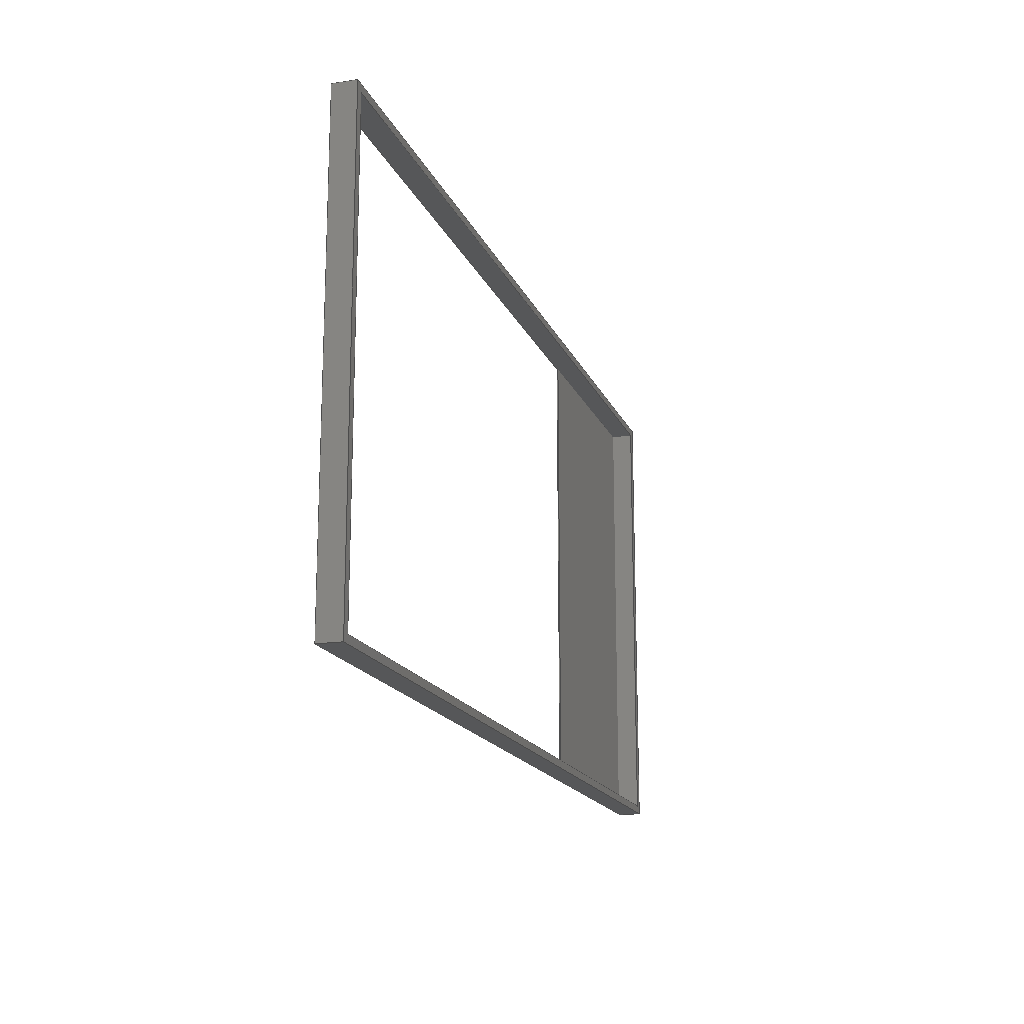
<metadata>
{"format":"step","ext":"step","renderer":"f3d","projection":"perspective","resolution":1024,"background":"white","views":[{"elev":-17.0,"azim":107.5,"up":"+Y"}]}
</metadata>
<code>
ISO-10303-21;
DATA;
#1=MECHANICAL_DESIGN_GEOMETRIC_PRESENTATION_REPRESENTATION('',(#4,#5),
#461);
#2=SHAPE_REPRESENTATION_RELATIONSHIP('SRR','None',#468,#3);
#3=ADVANCED_BREP_SHAPE_REPRESENTATION('',(#6,#7),#460);
#4=STYLED_ITEM('',(#478),#6);
#5=STYLED_ITEM('',(#479),#7);
#6=MANIFOLD_SOLID_BREP('Body1',#280);
#7=MANIFOLD_SOLID_BREP('Body2',#281);
#8=FACE_BOUND('',#35,.T.);
#9=FACE_BOUND('',#37,.T.);
#10=FACE_OUTER_BOUND('',#26,.T.);
#11=FACE_OUTER_BOUND('',#27,.T.);
#12=FACE_OUTER_BOUND('',#28,.T.);
#13=FACE_OUTER_BOUND('',#29,.T.);
#14=FACE_OUTER_BOUND('',#30,.T.);
#15=FACE_OUTER_BOUND('',#31,.T.);
#16=FACE_OUTER_BOUND('',#32,.T.);
#17=FACE_OUTER_BOUND('',#33,.T.);
#18=FACE_OUTER_BOUND('',#34,.T.);
#19=FACE_OUTER_BOUND('',#36,.T.);
#20=FACE_OUTER_BOUND('',#38,.T.);
#21=FACE_OUTER_BOUND('',#39,.T.);
#22=FACE_OUTER_BOUND('',#40,.T.);
#23=FACE_OUTER_BOUND('',#41,.T.);
#24=FACE_OUTER_BOUND('',#42,.T.);
#25=FACE_OUTER_BOUND('',#43,.T.);
#26=EDGE_LOOP('',(#176,#177,#178,#179));
#27=EDGE_LOOP('',(#180,#181,#182,#183));
#28=EDGE_LOOP('',(#184,#185,#186,#187));
#29=EDGE_LOOP('',(#188,#189,#190,#191));
#30=EDGE_LOOP('',(#192,#193,#194,#195));
#31=EDGE_LOOP('',(#196,#197,#198,#199));
#32=EDGE_LOOP('',(#200,#201,#202,#203));
#33=EDGE_LOOP('',(#204,#205,#206,#207));
#34=EDGE_LOOP('',(#208,#209,#210,#211));
#35=EDGE_LOOP('',(#212,#213,#214,#215));
#36=EDGE_LOOP('',(#216,#217,#218,#219));
#37=EDGE_LOOP('',(#220,#221,#222,#223));
#38=EDGE_LOOP('',(#224,#225,#226,#227));
#39=EDGE_LOOP('',(#228,#229,#230,#231));
#40=EDGE_LOOP('',(#232,#233,#234,#235));
#41=EDGE_LOOP('',(#236,#237,#238,#239));
#42=EDGE_LOOP('',(#240,#241,#242,#243));
#43=EDGE_LOOP('',(#244,#245,#246,#247));
#44=LINE('',#385,#80);
#45=LINE('',#387,#81);
#46=LINE('',#389,#82);
#47=LINE('',#390,#83);
#48=LINE('',#393,#84);
#49=LINE('',#395,#85);
#50=LINE('',#396,#86);
#51=LINE('',#399,#87);
#52=LINE('',#401,#88);
#53=LINE('',#402,#89);
#54=LINE('',#404,#90);
#55=LINE('',#405,#91);
#56=LINE('',#409,#92);
#57=LINE('',#411,#93);
#58=LINE('',#413,#94);
#59=LINE('',#414,#95);
#60=LINE('',#417,#96);
#61=LINE('',#419,#97);
#62=LINE('',#420,#98);
#63=LINE('',#423,#99);
#64=LINE('',#425,#100);
#65=LINE('',#426,#101);
#66=LINE('',#428,#102);
#67=LINE('',#429,#103);
#68=LINE('',#435,#104);
#69=LINE('',#437,#105);
#70=LINE('',#439,#106);
#71=LINE('',#440,#107);
#72=LINE('',#443,#108);
#73=LINE('',#445,#109);
#74=LINE('',#446,#110);
#75=LINE('',#449,#111);
#76=LINE('',#451,#112);
#77=LINE('',#452,#113);
#78=LINE('',#454,#114);
#79=LINE('',#455,#115);
#80=VECTOR('',#315,1);
#81=VECTOR('',#316,1);
#82=VECTOR('',#317,1);
#83=VECTOR('',#318,1);
#84=VECTOR('',#321,1);
#85=VECTOR('',#322,1);
#86=VECTOR('',#323,1);
#87=VECTOR('',#326,1);
#88=VECTOR('',#327,1);
#89=VECTOR('',#328,1);
#90=VECTOR('',#331,1);
#91=VECTOR('',#332,1);
#92=VECTOR('',#335,1);
#93=VECTOR('',#336,1);
#94=VECTOR('',#337,1);
#95=VECTOR('',#338,1);
#96=VECTOR('',#341,1);
#97=VECTOR('',#342,1);
#98=VECTOR('',#343,1);
#99=VECTOR('',#346,1);
#100=VECTOR('',#347,1);
#101=VECTOR('',#348,1);
#102=VECTOR('',#351,1);
#103=VECTOR('',#352,1);
#104=VECTOR('',#359,1);
#105=VECTOR('',#360,1);
#106=VECTOR('',#361,1);
#107=VECTOR('',#362,1);
#108=VECTOR('',#365,1);
#109=VECTOR('',#366,1);
#110=VECTOR('',#367,1);
#111=VECTOR('',#370,1);
#112=VECTOR('',#371,1);
#113=VECTOR('',#372,1);
#114=VECTOR('',#375,1);
#115=VECTOR('',#376,1);
#116=VERTEX_POINT('',#383);
#117=VERTEX_POINT('',#384);
#118=VERTEX_POINT('',#386);
#119=VERTEX_POINT('',#388);
#120=VERTEX_POINT('',#392);
#121=VERTEX_POINT('',#394);
#122=VERTEX_POINT('',#398);
#123=VERTEX_POINT('',#400);
#124=VERTEX_POINT('',#407);
#125=VERTEX_POINT('',#408);
#126=VERTEX_POINT('',#410);
#127=VERTEX_POINT('',#412);
#128=VERTEX_POINT('',#416);
#129=VERTEX_POINT('',#418);
#130=VERTEX_POINT('',#422);
#131=VERTEX_POINT('',#424);
#132=VERTEX_POINT('',#433);
#133=VERTEX_POINT('',#434);
#134=VERTEX_POINT('',#436);
#135=VERTEX_POINT('',#438);
#136=VERTEX_POINT('',#442);
#137=VERTEX_POINT('',#444);
#138=VERTEX_POINT('',#448);
#139=VERTEX_POINT('',#450);
#140=EDGE_CURVE('',#116,#117,#44,.T.);
#141=EDGE_CURVE('',#117,#118,#45,.T.);
#142=EDGE_CURVE('',#119,#118,#46,.T.);
#143=EDGE_CURVE('',#116,#119,#47,.T.);
#144=EDGE_CURVE('',#120,#116,#48,.T.);
#145=EDGE_CURVE('',#121,#119,#49,.T.);
#146=EDGE_CURVE('',#120,#121,#50,.T.);
#147=EDGE_CURVE('',#122,#120,#51,.T.);
#148=EDGE_CURVE('',#123,#121,#52,.T.);
#149=EDGE_CURVE('',#122,#123,#53,.T.);
#150=EDGE_CURVE('',#117,#122,#54,.T.);
#151=EDGE_CURVE('',#118,#123,#55,.T.);
#152=EDGE_CURVE('',#124,#125,#56,.T.);
#153=EDGE_CURVE('',#125,#126,#57,.T.);
#154=EDGE_CURVE('',#127,#126,#58,.T.);
#155=EDGE_CURVE('',#124,#127,#59,.T.);
#156=EDGE_CURVE('',#128,#124,#60,.T.);
#157=EDGE_CURVE('',#129,#127,#61,.T.);
#158=EDGE_CURVE('',#128,#129,#62,.T.);
#159=EDGE_CURVE('',#130,#128,#63,.T.);
#160=EDGE_CURVE('',#131,#129,#64,.T.);
#161=EDGE_CURVE('',#130,#131,#65,.T.);
#162=EDGE_CURVE('',#125,#130,#66,.T.);
#163=EDGE_CURVE('',#126,#131,#67,.T.);
#164=EDGE_CURVE('',#132,#133,#68,.T.);
#165=EDGE_CURVE('',#132,#134,#69,.T.);
#166=EDGE_CURVE('',#135,#134,#70,.T.);
#167=EDGE_CURVE('',#133,#135,#71,.T.);
#168=EDGE_CURVE('',#133,#136,#72,.T.);
#169=EDGE_CURVE('',#137,#135,#73,.T.);
#170=EDGE_CURVE('',#136,#137,#74,.T.);
#171=EDGE_CURVE('',#136,#138,#75,.T.);
#172=EDGE_CURVE('',#139,#137,#76,.T.);
#173=EDGE_CURVE('',#138,#139,#77,.T.);
#174=EDGE_CURVE('',#138,#132,#78,.T.);
#175=EDGE_CURVE('',#134,#139,#79,.T.);
#176=ORIENTED_EDGE('',*,*,#140,.T.);
#177=ORIENTED_EDGE('',*,*,#141,.T.);
#178=ORIENTED_EDGE('',*,*,#142,.F.);
#179=ORIENTED_EDGE('',*,*,#143,.F.);
#180=ORIENTED_EDGE('',*,*,#144,.T.);
#181=ORIENTED_EDGE('',*,*,#143,.T.);
#182=ORIENTED_EDGE('',*,*,#145,.F.);
#183=ORIENTED_EDGE('',*,*,#146,.F.);
#184=ORIENTED_EDGE('',*,*,#147,.T.);
#185=ORIENTED_EDGE('',*,*,#146,.T.);
#186=ORIENTED_EDGE('',*,*,#148,.F.);
#187=ORIENTED_EDGE('',*,*,#149,.F.);
#188=ORIENTED_EDGE('',*,*,#150,.T.);
#189=ORIENTED_EDGE('',*,*,#149,.T.);
#190=ORIENTED_EDGE('',*,*,#151,.F.);
#191=ORIENTED_EDGE('',*,*,#141,.F.);
#192=ORIENTED_EDGE('',*,*,#152,.T.);
#193=ORIENTED_EDGE('',*,*,#153,.T.);
#194=ORIENTED_EDGE('',*,*,#154,.F.);
#195=ORIENTED_EDGE('',*,*,#155,.F.);
#196=ORIENTED_EDGE('',*,*,#156,.T.);
#197=ORIENTED_EDGE('',*,*,#155,.T.);
#198=ORIENTED_EDGE('',*,*,#157,.F.);
#199=ORIENTED_EDGE('',*,*,#158,.F.);
#200=ORIENTED_EDGE('',*,*,#159,.T.);
#201=ORIENTED_EDGE('',*,*,#158,.T.);
#202=ORIENTED_EDGE('',*,*,#160,.F.);
#203=ORIENTED_EDGE('',*,*,#161,.F.);
#204=ORIENTED_EDGE('',*,*,#162,.T.);
#205=ORIENTED_EDGE('',*,*,#161,.T.);
#206=ORIENTED_EDGE('',*,*,#163,.F.);
#207=ORIENTED_EDGE('',*,*,#153,.F.);
#208=ORIENTED_EDGE('',*,*,#163,.T.);
#209=ORIENTED_EDGE('',*,*,#160,.T.);
#210=ORIENTED_EDGE('',*,*,#157,.T.);
#211=ORIENTED_EDGE('',*,*,#154,.T.);
#212=ORIENTED_EDGE('',*,*,#151,.T.);
#213=ORIENTED_EDGE('',*,*,#148,.T.);
#214=ORIENTED_EDGE('',*,*,#145,.T.);
#215=ORIENTED_EDGE('',*,*,#142,.T.);
#216=ORIENTED_EDGE('',*,*,#162,.F.);
#217=ORIENTED_EDGE('',*,*,#152,.F.);
#218=ORIENTED_EDGE('',*,*,#156,.F.);
#219=ORIENTED_EDGE('',*,*,#159,.F.);
#220=ORIENTED_EDGE('',*,*,#150,.F.);
#221=ORIENTED_EDGE('',*,*,#140,.F.);
#222=ORIENTED_EDGE('',*,*,#144,.F.);
#223=ORIENTED_EDGE('',*,*,#147,.F.);
#224=ORIENTED_EDGE('',*,*,#164,.F.);
#225=ORIENTED_EDGE('',*,*,#165,.T.);
#226=ORIENTED_EDGE('',*,*,#166,.F.);
#227=ORIENTED_EDGE('',*,*,#167,.F.);
#228=ORIENTED_EDGE('',*,*,#168,.F.);
#229=ORIENTED_EDGE('',*,*,#167,.T.);
#230=ORIENTED_EDGE('',*,*,#169,.F.);
#231=ORIENTED_EDGE('',*,*,#170,.F.);
#232=ORIENTED_EDGE('',*,*,#171,.F.);
#233=ORIENTED_EDGE('',*,*,#170,.T.);
#234=ORIENTED_EDGE('',*,*,#172,.F.);
#235=ORIENTED_EDGE('',*,*,#173,.F.);
#236=ORIENTED_EDGE('',*,*,#174,.F.);
#237=ORIENTED_EDGE('',*,*,#173,.T.);
#238=ORIENTED_EDGE('',*,*,#175,.F.);
#239=ORIENTED_EDGE('',*,*,#165,.F.);
#240=ORIENTED_EDGE('',*,*,#174,.T.);
#241=ORIENTED_EDGE('',*,*,#164,.T.);
#242=ORIENTED_EDGE('',*,*,#168,.T.);
#243=ORIENTED_EDGE('',*,*,#171,.T.);
#244=ORIENTED_EDGE('',*,*,#175,.T.);
#245=ORIENTED_EDGE('',*,*,#172,.T.);
#246=ORIENTED_EDGE('',*,*,#169,.T.);
#247=ORIENTED_EDGE('',*,*,#166,.T.);
#248=PLANE('',#295);
#249=PLANE('',#296);
#250=PLANE('',#297);
#251=PLANE('',#298);
#252=PLANE('',#299);
#253=PLANE('',#300);
#254=PLANE('',#301);
#255=PLANE('',#302);
#256=PLANE('',#303);
#257=PLANE('',#304);
#258=PLANE('',#305);
#259=PLANE('',#306);
#260=PLANE('',#307);
#261=PLANE('',#308);
#262=PLANE('',#309);
#263=PLANE('',#310);
#264=ADVANCED_FACE('',(#10),#248,.T.);
#265=ADVANCED_FACE('',(#11),#249,.T.);
#266=ADVANCED_FACE('',(#12),#250,.T.);
#267=ADVANCED_FACE('',(#13),#251,.T.);
#268=ADVANCED_FACE('',(#14),#252,.T.);
#269=ADVANCED_FACE('',(#15),#253,.T.);
#270=ADVANCED_FACE('',(#16),#254,.T.);
#271=ADVANCED_FACE('',(#17),#255,.T.);
#272=ADVANCED_FACE('',(#18,#8),#256,.T.);
#273=ADVANCED_FACE('',(#19,#9),#257,.F.);
#274=ADVANCED_FACE('',(#20),#258,.T.);
#275=ADVANCED_FACE('',(#21),#259,.T.);
#276=ADVANCED_FACE('',(#22),#260,.T.);
#277=ADVANCED_FACE('',(#23),#261,.T.);
#278=ADVANCED_FACE('',(#24),#262,.T.);
#279=ADVANCED_FACE('',(#25),#263,.T.);
#280=CLOSED_SHELL('',(#264,#265,#266,#267,#268,#269,#270,#271,#272,#273));
#281=CLOSED_SHELL('',(#274,#275,#276,#277,#278,#279));
#282=DERIVED_UNIT_ELEMENT(#284,1);
#283=DERIVED_UNIT_ELEMENT(#463,3);
#284=(
MASS_UNIT()
NAMED_UNIT(*)
SI_UNIT(.KILO.,.GRAM.)
);
#285=DERIVED_UNIT((#282,#283));
#286=MEASURE_REPRESENTATION_ITEM('density measure',
POSITIVE_RATIO_MEASURE(7850),#285);
#287=PROPERTY_DEFINITION_REPRESENTATION(#292,#289);
#288=PROPERTY_DEFINITION_REPRESENTATION(#293,#290);
#289=REPRESENTATION('material name',(#291),#460);
#290=REPRESENTATION('density',(#286),#460);
#291=DESCRIPTIVE_REPRESENTATION_ITEM('Steel','Steel');
#292=PROPERTY_DEFINITION('material property','material name',#470);
#293=PROPERTY_DEFINITION('material property','density of part',#470);
#294=AXIS2_PLACEMENT_3D('placement',#381,#311,#312);
#295=AXIS2_PLACEMENT_3D('',#382,#313,#314);
#296=AXIS2_PLACEMENT_3D('',#391,#319,#320);
#297=AXIS2_PLACEMENT_3D('',#397,#324,#325);
#298=AXIS2_PLACEMENT_3D('',#403,#329,#330);
#299=AXIS2_PLACEMENT_3D('',#406,#333,#334);
#300=AXIS2_PLACEMENT_3D('',#415,#339,#340);
#301=AXIS2_PLACEMENT_3D('',#421,#344,#345);
#302=AXIS2_PLACEMENT_3D('',#427,#349,#350);
#303=AXIS2_PLACEMENT_3D('',#430,#353,#354);
#304=AXIS2_PLACEMENT_3D('',#431,#355,#356);
#305=AXIS2_PLACEMENT_3D('',#432,#357,#358);
#306=AXIS2_PLACEMENT_3D('',#441,#363,#364);
#307=AXIS2_PLACEMENT_3D('',#447,#368,#369);
#308=AXIS2_PLACEMENT_3D('',#453,#373,#374);
#309=AXIS2_PLACEMENT_3D('',#456,#377,#378);
#310=AXIS2_PLACEMENT_3D('',#457,#379,#380);
#311=DIRECTION('axis',(0,0,1));
#312=DIRECTION('refdir',(1,0,0));
#313=DIRECTION('center_axis',(0,1,0));
#314=DIRECTION('ref_axis',(-1,0,0));
#315=DIRECTION('',(-1,0,0));
#316=DIRECTION('',(0,0,1));
#317=DIRECTION('',(-1,0,0));
#318=DIRECTION('',(0,0,1));
#319=DIRECTION('center_axis',(-1,-3.792e-16,0));
#320=DIRECTION('ref_axis',(3.792e-16,-1,0));
#321=DIRECTION('',(3.792e-16,-1,0));
#322=DIRECTION('',(3.792e-16,-1,0));
#323=DIRECTION('',(0,0,1));
#324=DIRECTION('center_axis',(-9.637e-17,-1,0));
#325=DIRECTION('ref_axis',(1,-9.637e-17,0));
#326=DIRECTION('',(1,-9.637e-17,0));
#327=DIRECTION('',(1,-9.637e-17,0));
#328=DIRECTION('',(0,0,1));
#329=DIRECTION('center_axis',(1,3.792e-16,0));
#330=DIRECTION('ref_axis',(-3.792e-16,1,0));
#331=DIRECTION('',(-3.792e-16,1,0));
#332=DIRECTION('',(-3.792e-16,1,0));
#333=DIRECTION('center_axis',(0,-1,0));
#334=DIRECTION('ref_axis',(1,0,0));
#335=DIRECTION('',(1,0,0));
#336=DIRECTION('',(0,0,1));
#337=DIRECTION('',(1,0,0));
#338=DIRECTION('',(0,0,1));
#339=DIRECTION('center_axis',(-1,0,0));
#340=DIRECTION('ref_axis',(0,-1,0));
#341=DIRECTION('',(0,-1,0));
#342=DIRECTION('',(0,-1,0));
#343=DIRECTION('',(0,0,1));
#344=DIRECTION('center_axis',(0,1,0));
#345=DIRECTION('ref_axis',(-1,0,0));
#346=DIRECTION('',(-1,0,0));
#347=DIRECTION('',(-1,0,0));
#348=DIRECTION('',(0,0,1));
#349=DIRECTION('center_axis',(1,0,0));
#350=DIRECTION('ref_axis',(0,1,0));
#351=DIRECTION('',(0,1,0));
#352=DIRECTION('',(0,1,0));
#353=DIRECTION('center_axis',(0,0,1));
#354=DIRECTION('ref_axis',(1,0,0));
#355=DIRECTION('center_axis',(0,0,1));
#356=DIRECTION('ref_axis',(1,0,0));
#357=DIRECTION('center_axis',(0,-1,0));
#358=DIRECTION('ref_axis',(-1,0,0));
#359=DIRECTION('',(1,0,0));
#360=DIRECTION('',(0,0,-1));
#361=DIRECTION('',(-1,0,0));
#362=DIRECTION('',(0,0,-1));
#363=DIRECTION('center_axis',(1,0,0));
#364=DIRECTION('ref_axis',(0,-1,0));
#365=DIRECTION('',(0,1,0));
#366=DIRECTION('',(0,-1,0));
#367=DIRECTION('',(0,0,-1));
#368=DIRECTION('center_axis',(0,1,0));
#369=DIRECTION('ref_axis',(1,0,0));
#370=DIRECTION('',(-1,0,0));
#371=DIRECTION('',(1,0,0));
#372=DIRECTION('',(0,0,-1));
#373=DIRECTION('center_axis',(-1,0,0));
#374=DIRECTION('ref_axis',(0,1,0));
#375=DIRECTION('',(0,-1,0));
#376=DIRECTION('',(0,1,0));
#377=DIRECTION('center_axis',(0,0,1));
#378=DIRECTION('ref_axis',(1,0,0));
#379=DIRECTION('center_axis',(0,0,-1));
#380=DIRECTION('ref_axis',(-1,0,0));
#381=CARTESIAN_POINT('',(0,0,0));
#382=CARTESIAN_POINT('Origin',(147.5,-74.96,0));
#383=CARTESIAN_POINT('',(147.5,-74.96,0));
#384=CARTESIAN_POINT('',(-147.5,-74.96,0));
#385=CARTESIAN_POINT('',(-147.5,-74.96,0));
#386=CARTESIAN_POINT('',(-147.5,-74.96,7.62));
#387=CARTESIAN_POINT('',(-147.5,-74.96,0));
#388=CARTESIAN_POINT('',(147.5,-74.96,7.62));
#389=CARTESIAN_POINT('',(-147.5,-74.96,7.62));
#390=CARTESIAN_POINT('',(147.5,-74.96,0));
#391=CARTESIAN_POINT('Origin',(147.5,74.96,0));
#392=CARTESIAN_POINT('',(147.5,74.96,0));
#393=CARTESIAN_POINT('',(147.5,-74.96,0));
#394=CARTESIAN_POINT('',(147.5,74.96,7.62));
#395=CARTESIAN_POINT('',(147.5,-74.96,7.62));
#396=CARTESIAN_POINT('',(147.5,74.96,0));
#397=CARTESIAN_POINT('Origin',(-147.5,74.96,0));
#398=CARTESIAN_POINT('',(-147.5,74.96,0));
#399=CARTESIAN_POINT('',(147.5,74.96,0));
#400=CARTESIAN_POINT('',(-147.5,74.96,7.62));
#401=CARTESIAN_POINT('',(147.5,74.96,7.62));
#402=CARTESIAN_POINT('',(-147.5,74.96,0));
#403=CARTESIAN_POINT('Origin',(-147.5,-74.96,0));
#404=CARTESIAN_POINT('',(-147.5,74.96,0));
#405=CARTESIAN_POINT('',(-147.5,74.96,7.62));
#406=CARTESIAN_POINT('Origin',(-150,-77.5,0));
#407=CARTESIAN_POINT('',(-150,-77.5,0));
#408=CARTESIAN_POINT('',(150,-77.5,0));
#409=CARTESIAN_POINT('',(-150,-77.5,0));
#410=CARTESIAN_POINT('',(150,-77.5,7.62));
#411=CARTESIAN_POINT('',(150,-77.5,0));
#412=CARTESIAN_POINT('',(-150,-77.5,7.62));
#413=CARTESIAN_POINT('',(-150,-77.5,7.62));
#414=CARTESIAN_POINT('',(-150,-77.5,0));
#415=CARTESIAN_POINT('Origin',(-150,77.5,0));
#416=CARTESIAN_POINT('',(-150,77.5,0));
#417=CARTESIAN_POINT('',(-150,77.5,0));
#418=CARTESIAN_POINT('',(-150,77.5,7.62));
#419=CARTESIAN_POINT('',(-150,77.5,7.62));
#420=CARTESIAN_POINT('',(-150,77.5,0));
#421=CARTESIAN_POINT('Origin',(150,77.5,0));
#422=CARTESIAN_POINT('',(150,77.5,0));
#423=CARTESIAN_POINT('',(150,77.5,0));
#424=CARTESIAN_POINT('',(150,77.5,7.62));
#425=CARTESIAN_POINT('',(150,77.5,7.62));
#426=CARTESIAN_POINT('',(150,77.5,0));
#427=CARTESIAN_POINT('Origin',(150,-77.5,0));
#428=CARTESIAN_POINT('',(150,-77.5,0));
#429=CARTESIAN_POINT('',(150,-77.5,7.62));
#430=CARTESIAN_POINT('Origin',(0,0,7.62));
#431=CARTESIAN_POINT('Origin',(0,0,0));
#432=CARTESIAN_POINT('Origin',(-67.46,-74.96,7.62));
#433=CARTESIAN_POINT('',(-147.5,-74.96,7.62));
#434=CARTESIAN_POINT('',(-67.46,-74.96,7.62));
#435=CARTESIAN_POINT('',(-147.5,-74.96,7.62));
#436=CARTESIAN_POINT('',(-147.5,-74.96,7.32));
#437=CARTESIAN_POINT('',(-147.5,-74.96,7.62));
#438=CARTESIAN_POINT('',(-67.46,-74.96,7.32));
#439=CARTESIAN_POINT('',(-147.5,-74.96,7.32));
#440=CARTESIAN_POINT('',(-67.46,-74.96,7.62));
#441=CARTESIAN_POINT('Origin',(-67.46,74.96,7.62));
#442=CARTESIAN_POINT('',(-67.46,74.96,7.62));
#443=CARTESIAN_POINT('',(-67.46,-74.96,7.62));
#444=CARTESIAN_POINT('',(-67.46,74.96,7.32));
#445=CARTESIAN_POINT('',(-67.46,-74.96,7.32));
#446=CARTESIAN_POINT('',(-67.46,74.96,7.62));
#447=CARTESIAN_POINT('Origin',(-147.5,74.96,7.62));
#448=CARTESIAN_POINT('',(-147.5,74.96,7.62));
#449=CARTESIAN_POINT('',(-67.46,74.96,7.62));
#450=CARTESIAN_POINT('',(-147.5,74.96,7.32));
#451=CARTESIAN_POINT('',(-67.46,74.96,7.32));
#452=CARTESIAN_POINT('',(-147.5,74.96,7.62));
#453=CARTESIAN_POINT('Origin',(-147.5,-74.96,7.62));
#454=CARTESIAN_POINT('',(-147.5,74.96,7.62));
#455=CARTESIAN_POINT('',(-147.5,74.96,7.32));
#456=CARTESIAN_POINT('Origin',(-107.5,-1.421e-14,7.62));
#457=CARTESIAN_POINT('Origin',(-107.5,-1.421e-14,7.32));
#458=UNCERTAINTY_MEASURE_WITH_UNIT(LENGTH_MEASURE(0.001),#462,
'DISTANCE_ACCURACY_VALUE',
'Maximum model space distance between geometric entities at asserted c
onnectivities');
#459=UNCERTAINTY_MEASURE_WITH_UNIT(LENGTH_MEASURE(0.001),#462,
'DISTANCE_ACCURACY_VALUE',
'Maximum model space distance between geometric entities at asserted c
onnectivities');
#460=(
GEOMETRIC_REPRESENTATION_CONTEXT(3)
GLOBAL_UNCERTAINTY_ASSIGNED_CONTEXT((#458))
GLOBAL_UNIT_ASSIGNED_CONTEXT((#462,#464,#465))
REPRESENTATION_CONTEXT('','3D')
);
#461=(
GEOMETRIC_REPRESENTATION_CONTEXT(3)
GLOBAL_UNCERTAINTY_ASSIGNED_CONTEXT((#459))
GLOBAL_UNIT_ASSIGNED_CONTEXT((#462,#464,#465))
REPRESENTATION_CONTEXT('','3D')
);
#462=(
LENGTH_UNIT()
NAMED_UNIT(*)
SI_UNIT(.CENTI.,.METRE.)
);
#463=(
LENGTH_UNIT()
NAMED_UNIT(*)
SI_UNIT($,.METRE.)
);
#464=(
NAMED_UNIT(*)
PLANE_ANGLE_UNIT()
SI_UNIT($,.RADIAN.)
);
#465=(
NAMED_UNIT(*)
SI_UNIT($,.STERADIAN.)
SOLID_ANGLE_UNIT()
);
#466=SHAPE_DEFINITION_REPRESENTATION(#467,#468);
#467=PRODUCT_DEFINITION_SHAPE('',$,#470);
#468=SHAPE_REPRESENTATION('',(#294),#460);
#469=PRODUCT_DEFINITION_CONTEXT('part definition',#474,'design');
#470=PRODUCT_DEFINITION('Practica 15 - Ventanal v1 (2)',
'Practica 15 - Ventanal v1 (2)',#471,#469);
#471=PRODUCT_DEFINITION_FORMATION('',$,#476);
#472=PRODUCT_RELATED_PRODUCT_CATEGORY('Practica 15 - Ventanal v1 (2)',
'Practica 15 - Ventanal v1 (2)',(#476));
#473=APPLICATION_PROTOCOL_DEFINITION('international standard',
'automotive_design',2009,#474);
#474=APPLICATION_CONTEXT(
'Core Data for Automotive Mechanical Design Process');
#475=PRODUCT_CONTEXT('part definition',#474,'mechanical');
#476=PRODUCT('Practica 15 - Ventanal v1 (2)',
'Practica 15 - Ventanal v1 (2)',$,(#475));
#477=PRESENTATION_STYLE_ASSIGNMENT((#480));
#478=PRESENTATION_STYLE_ASSIGNMENT((#481));
#479=PRESENTATION_STYLE_ASSIGNMENT((#482));
#480=SURFACE_STYLE_USAGE(.BOTH.,#483);
#481=SURFACE_STYLE_USAGE(.BOTH.,#484);
#482=SURFACE_STYLE_USAGE(.BOTH.,#485);
#483=SURFACE_SIDE_STYLE('',(#486));
#484=SURFACE_SIDE_STYLE('',(#487));
#485=SURFACE_SIDE_STYLE('',(#488));
#486=SURFACE_STYLE_FILL_AREA(#489);
#487=SURFACE_STYLE_FILL_AREA(#490);
#488=SURFACE_STYLE_FILL_AREA(#491);
#489=FILL_AREA_STYLE('Steel - Satin',(#492));
#490=FILL_AREA_STYLE('Aluminum - Anodized Glossy (Grey)',(#493));
#491=FILL_AREA_STYLE('Glass - Light Color',(#494));
#492=FILL_AREA_STYLE_COLOUR('Steel - Satin',#495);
#493=FILL_AREA_STYLE_COLOUR('Aluminum - Anodized Glossy (Grey)',#496);
#494=FILL_AREA_STYLE_COLOUR('Glass - Light Color',#497);
#495=COLOUR_RGB('Steel - Satin',0.6275,0.6275,0.6275);
#496=COLOUR_RGB('Aluminum - Anodized Glossy (Grey)',0.5373,0.5373,
0.5373);
#497=COLOUR_RGB('Glass - Light Color',0.09804,0.09804,
0.09804);
ENDSEC;
END-ISO-10303-21;

</code>
